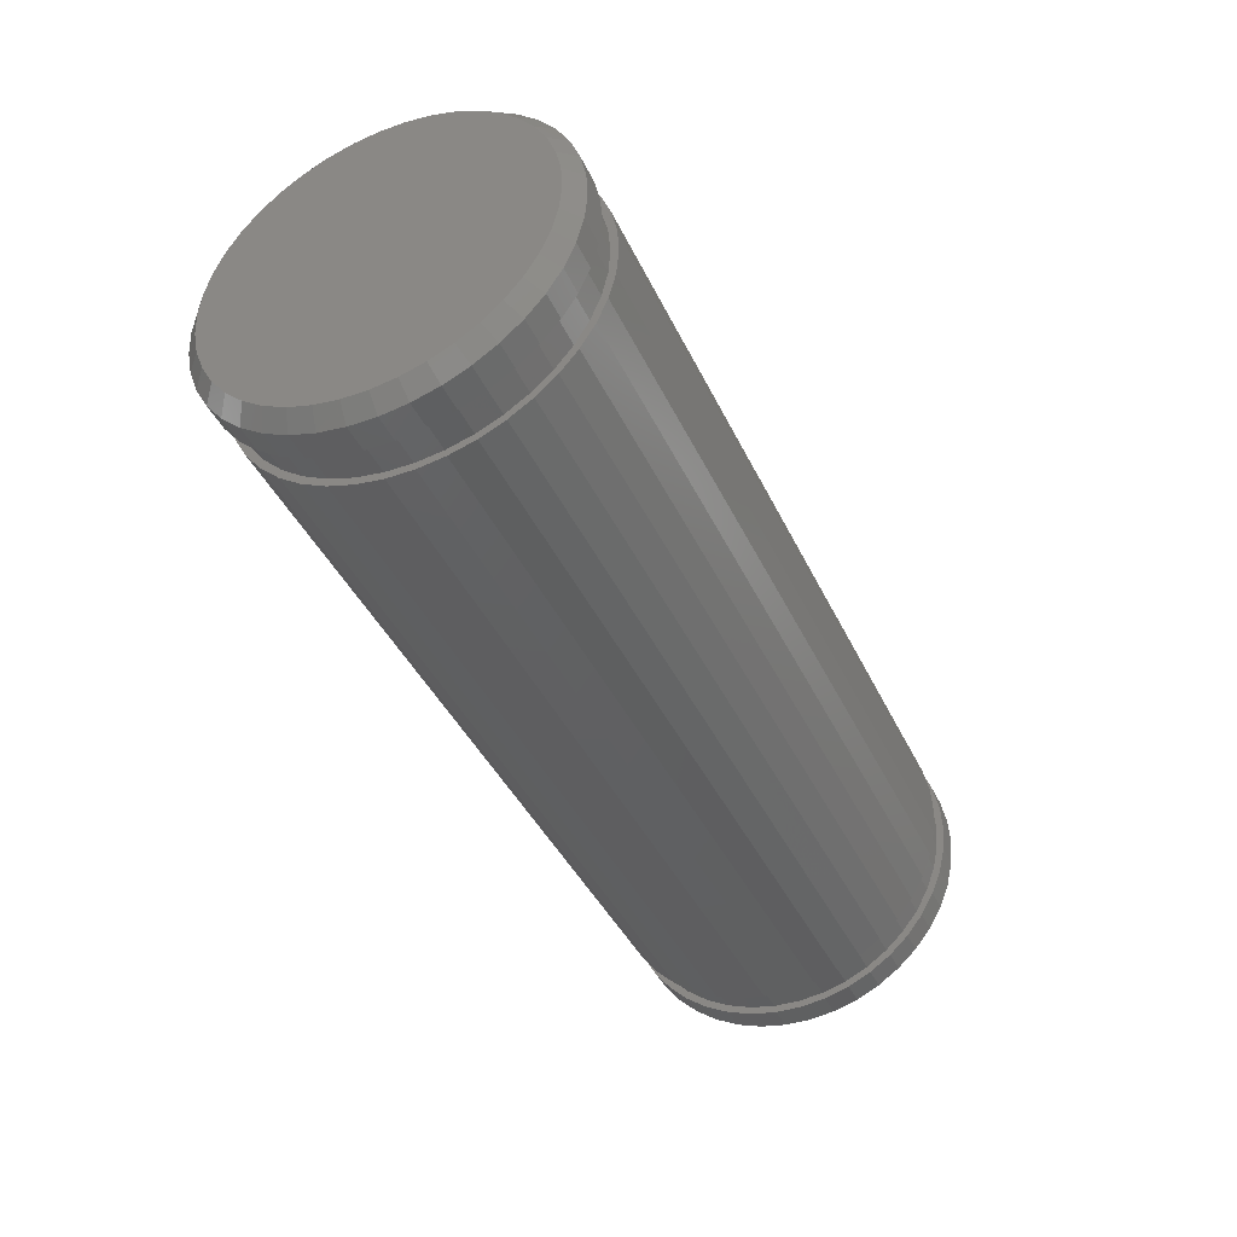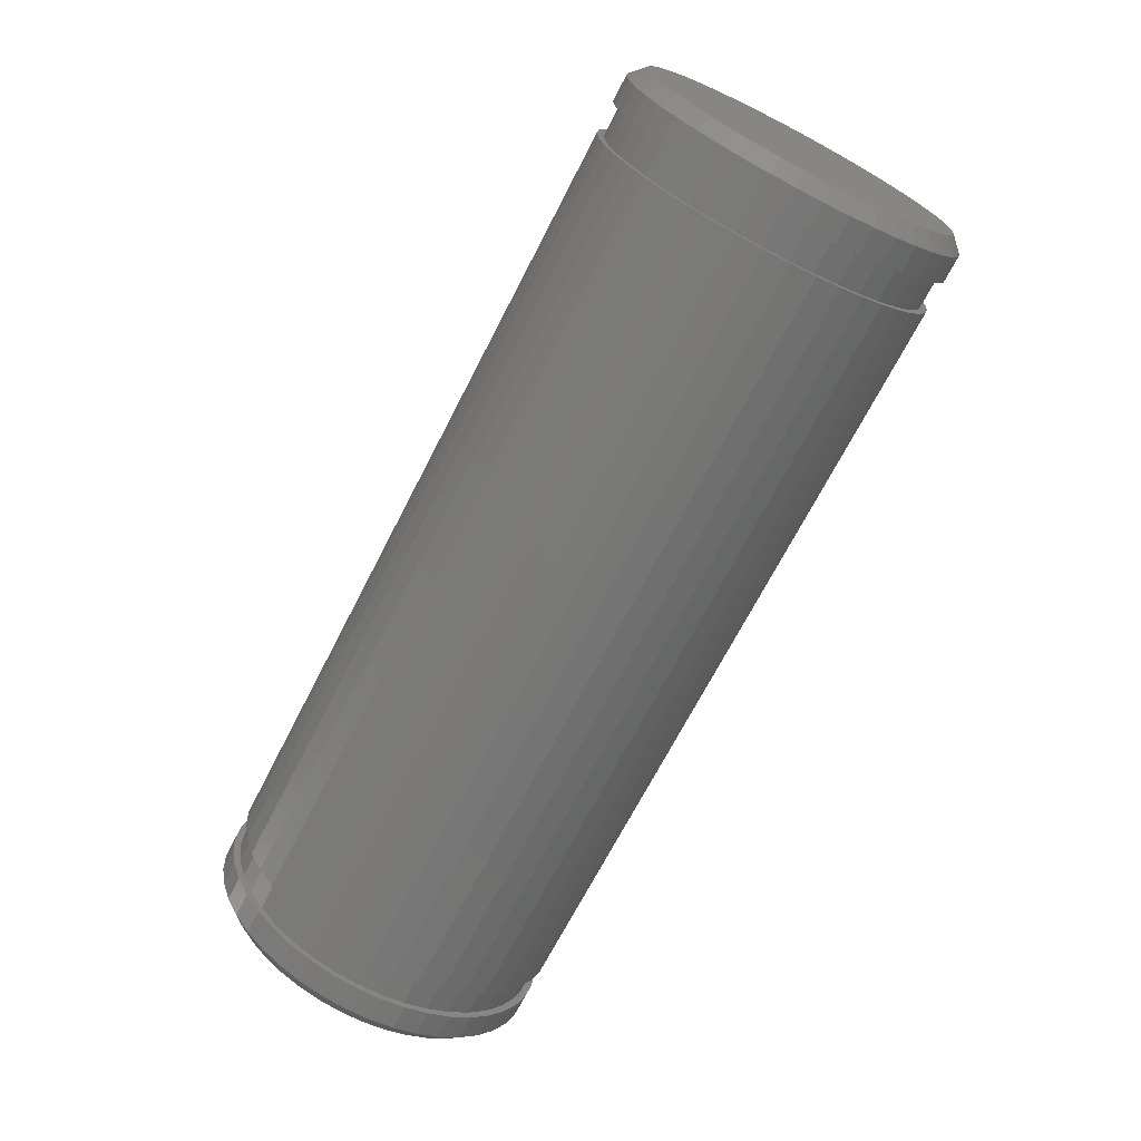
<metadata>
{"format":"stl","ext":"stl","renderer":"f3d","projection":"perspective","resolution":1024,"background":"white","views":[{"elev":-41.6,"azim":113.9,"up":"+Y"},{"elev":-69.5,"azim":62.8,"up":"+Y"}]}
</metadata>
<code>
# stl→obj: 312 verts, 996 faces
v 2149 1250 2194
v 2148 1250 2193
v 2149 1250 2193
v 2148 1250 2192
v 2149 1250 2192
v 2148 1251 2192
v 2149 1251 2192
v 2148 1251 2191
v 2149 1251 2191
v 2148 1252 2191
v 2149 1252 2191
v 2148 1253 2190
v 2149 1253 2190
v 2148 1254 2190
v 2149 1254 2190
v 2148 1254 2189
v 2149 1254 2189
v 2148 1255 2189
v 2149 1255 2189
v 2148 1256 2189
v 2149 1256 2189
v 2148 1257 2190
v 2149 1257 2190
v 2148 1258 2190
v 2149 1258 2190
v 2148 1259 2190
v 2149 1259 2190
v 2148 1259 2191
v 2149 1259 2191
v 2148 1260 2192
v 2149 1260 2192
v 2148 1261 2192
v 2149 1261 2192
v 2148 1261 2193
v 2149 1261 2193
v 2148 1261 2194
v 2149 1261 2194
v 2148 1261 2195
v 2149 1261 2195
v 2148 1261 2196
v 2149 1261 2196
v 2148 1261 2197
v 2149 1261 2197
v 2148 1261 2198
v 2149 1261 2198
v 2148 1260 2199
v 2149 1260 2199
v 2148 1260 2200
v 2149 1260 2200
v 2148 1259 2200
v 2149 1259 2200
v 2148 1258 2201
v 2149 1258 2201
v 2148 1257 2201
v 2149 1257 2201
v 2148 1256 2201
v 2149 1256 2201
v 2148 1255 2201
v 2149 1255 2201
v 2148 1254 2201
v 2149 1254 2201
v 2148 1253 2201
v 2149 1253 2201
v 2148 1252 2200
v 2149 1252 2200
v 2148 1251 2200
v 2149 1251 2200
v 2148 1251 2199
v 2149 1251 2199
v 2148 1250 2198
v 2149 1250 2198
v 2148 1250 2197
v 2149 1250 2197
v 2148 1249 2196
v 2149 1249 2196
v 2148 1249 2195
v 2149 1249 2195
v 2148 1250 2194
v 2150 1251 2192
v 2150 1252 2191
v 2150 1252 2200
v 2150 1250 2198
v 2150 1250 2197
v 2150 1250 2196
v 2150 1250 2194
v 2150 1251 2193
v 2150 1250 2193
v 2150 1253 2190
v 2150 1261 2194
v 2150 1261 2195
v 2150 1261 2196
v 2150 1260 2199
v 2150 1259 2199
v 2150 1260 2198
v 2150 1261 2197
v 2150 1257 2201
v 2150 1256 2201
v 2150 1258 2200
v 2150 1259 2200
v 2150 1253 2200
v 2150 1254 2201
v 2150 1255 2201
v 2150 1250 2195
v 2150 1251 2198
v 2150 1251 2199
v 2150 1252 2199
v 2150 1255 2190
v 2150 1256 2190
v 2150 1254 2190
v 2150 1260 2193
v 2150 1260 2192
v 2150 1257 2190
v 2150 1259 2191
v 2150 1258 2190
v 2150 1258 2191
v 2148 1260 2193
v 2148 1256 2190
v 2148 1255 2190
v 2148 1250 2195
v 2148 1250 2196
v 2148 1251 2198
v 2148 1258 2200
v 2147 1250 2193
v 2147 1251 2192
v 2147 1251 2191
v 2147 1252 2191
v 2147 1253 2190
v 2147 1254 2190
v 2147 1255 2190
v 2147 1256 2190
v 2147 1257 2190
v 2147 1258 2190
v 2147 1259 2191
v 2147 1260 2192
v 2147 1260 2193
v 2147 1261 2193
v 2147 1261 2194
v 2147 1261 2195
v 2147 1261 2196
v 2147 1261 2197
v 2147 1261 2198
v 2147 1260 2199
v 2147 1259 2200
v 2147 1258 2200
v 2147 1258 2201
v 2147 1257 2201
v 2147 1256 2201
v 2147 1255 2201
v 2147 1254 2201
v 2147 1253 2201
v 2147 1252 2200
v 2147 1251 2199
v 2147 1251 2198
v 2147 1250 2198
v 2147 1250 2197
v 2147 1250 2196
v 2147 1250 2195
v 2147 1250 2194
v 2147 1260 2200
v 2147 1251 2200
v 2147 1249 2196
v 2147 1249 2195
v 2147 1250 2192
v 2147 1254 2189
v 2147 1255 2189
v 2147 1256 2189
v 2147 1259 2190
v 2147 1261 2192
v 2120 1250 2193
v 2120 1250 2192
v 2120 1251 2192
v 2120 1251 2191
v 2120 1252 2191
v 2120 1253 2190
v 2120 1254 2190
v 2120 1254 2189
v 2120 1255 2189
v 2120 1256 2189
v 2120 1257 2190
v 2120 1258 2190
v 2120 1259 2190
v 2120 1259 2191
v 2120 1260 2192
v 2120 1261 2192
v 2120 1261 2193
v 2120 1261 2194
v 2120 1261 2195
v 2120 1261 2196
v 2120 1261 2197
v 2120 1261 2198
v 2120 1260 2199
v 2120 1260 2200
v 2120 1259 2200
v 2120 1258 2201
v 2120 1257 2201
v 2120 1256 2201
v 2120 1255 2201
v 2120 1254 2201
v 2120 1253 2201
v 2120 1252 2200
v 2120 1251 2200
v 2120 1251 2199
v 2120 1250 2198
v 2120 1250 2197
v 2120 1249 2196
v 2120 1249 2195
v 2120 1250 2194
v 2119 1261 2196
v 2119 1261 2197
v 2119 1261 2198
v 2119 1260 2199
v 2119 1260 2200
v 2119 1259 2200
v 2119 1258 2200
v 2119 1258 2201
v 2119 1257 2201
v 2119 1256 2201
v 2119 1255 2201
v 2119 1254 2201
v 2119 1253 2201
v 2119 1252 2200
v 2119 1251 2200
v 2119 1251 2199
v 2119 1251 2198
v 2119 1250 2198
v 2119 1250 2197
v 2119 1250 2196
v 2119 1249 2196
v 2119 1250 2195
v 2119 1249 2195
v 2119 1250 2194
v 2119 1250 2193
v 2119 1250 2192
v 2119 1251 2192
v 2119 1251 2191
v 2119 1252 2191
v 2119 1253 2190
v 2119 1254 2190
v 2119 1255 2190
v 2119 1254 2189
v 2119 1255 2189
v 2119 1256 2190
v 2119 1256 2189
v 2119 1257 2190
v 2119 1258 2190
v 2119 1259 2191
v 2119 1259 2190
v 2119 1260 2192
v 2119 1260 2193
v 2119 1261 2192
v 2119 1261 2193
v 2119 1261 2194
v 2119 1261 2195
v 2120 1255 2190
v 2120 1256 2190
v 2120 1260 2193
v 2120 1258 2200
v 2120 1251 2198
v 2120 1250 2196
v 2120 1250 2195
v 2118 1255 2201
v 2118 1256 2201
v 2118 1261 2197
v 2118 1261 2196
v 2118 1253 2200
v 2118 1254 2201
v 2118 1257 2201
v 2118 1258 2200
v 2118 1254 2190
v 2118 1260 2198
v 2118 1253 2190
v 2118 1250 2196
v 2118 1250 2197
v 2118 1260 2199
v 2118 1259 2199
v 2118 1259 2200
v 2118 1250 2194
v 2118 1250 2195
v 2118 1256 2190
v 2118 1255 2190
v 2118 1252 2191
v 2118 1251 2192
v 2118 1250 2193
v 2118 1251 2193
v 2118 1251 2199
v 2118 1252 2199
v 2118 1252 2200
v 2118 1257 2190
v 2118 1258 2190
v 2118 1258 2191
v 2118 1261 2195
v 2118 1261 2194
v 2118 1251 2198
v 2118 1250 2198
v 2118 1260 2192
v 2118 1259 2191
v 2118 1260 2193
v 2118 1261 2198
v 2118 1260 2200
v 2118 1258 2201
v 2118 1253 2201
v 2118 1251 2200
v 2118 1249 2196
v 2118 1249 2195
v 2118 1250 2192
v 2118 1251 2191
v 2118 1254 2189
v 2118 1255 2189
v 2118 1256 2189
v 2118 1259 2190
v 2118 1261 2192
v 2118 1261 2193
f 1 2 3
f 3 2 4
f 3 4 5
f 5 4 6
f 5 6 7
f 7 6 8
f 7 8 9
f 9 8 10
f 9 10 11
f 11 10 12
f 11 12 13
f 13 12 14
f 13 14 15
f 15 14 16
f 15 16 17
f 17 16 18
f 17 18 19
f 19 18 20
f 19 20 21
f 21 20 22
f 21 22 23
f 23 22 24
f 23 24 25
f 25 24 26
f 25 26 27
f 27 26 28
f 27 28 29
f 29 28 30
f 29 30 31
f 31 30 32
f 31 32 33
f 33 32 34
f 33 34 35
f 35 34 36
f 35 36 37
f 37 36 38
f 37 38 39
f 39 38 40
f 39 40 41
f 41 40 42
f 41 42 43
f 43 42 42
f 43 42 43
f 43 42 44
f 43 44 45
f 45 44 46
f 45 46 47
f 47 46 48
f 47 48 49
f 49 48 50
f 49 50 51
f 51 50 52
f 51 52 53
f 53 52 54
f 53 54 55
f 55 54 56
f 55 56 57
f 57 56 56
f 57 56 57
f 57 56 58
f 57 58 59
f 59 58 60
f 59 60 61
f 61 60 62
f 61 62 63
f 63 62 64
f 63 64 65
f 65 64 66
f 65 66 67
f 67 66 68
f 67 68 69
f 69 68 70
f 69 70 71
f 71 70 70
f 71 70 71
f 71 70 72
f 71 72 73
f 73 72 74
f 73 74 75
f 75 74 76
f 75 76 77
f 77 76 78
f 77 78 1
f 1 78 2
f 79 80 81
f 82 83 84
f 79 85 86
f 86 85 87
f 80 88 89
f 80 89 80
f 80 89 90
f 80 90 91
f 92 93 94
f 94 93 80
f 94 80 95
f 95 80 91
f 95 91 95
f 96 97 98
f 98 97 80
f 98 80 99
f 99 80 93
f 100 81 101
f 101 81 80
f 101 80 102
f 102 80 97
f 102 97 97
f 79 81 85
f 85 81 84
f 85 84 103
f 104 82 105
f 105 82 84
f 105 84 106
f 106 84 81
f 107 108 109
f 109 108 89
f 109 89 109
f 109 89 88
f 110 89 110
f 110 89 108
f 110 108 111
f 111 108 112
f 111 112 113
f 113 112 114
f 113 114 115
f 1 85 77
f 77 85 103
f 77 103 75
f 75 103 84
f 75 84 73
f 73 84 83
f 73 83 71
f 71 83 82
f 71 82 71
f 71 82 104
f 71 104 69
f 69 104 105
f 69 105 67
f 67 105 106
f 67 106 65
f 65 106 81
f 65 81 63
f 63 81 100
f 63 100 61
f 61 100 101
f 61 101 59
f 59 101 102
f 59 102 57
f 57 102 97
f 57 97 57
f 57 97 97
f 57 97 55
f 55 97 96
f 55 96 53
f 53 96 98
f 53 98 51
f 51 98 99
f 51 99 49
f 49 99 93
f 49 93 47
f 47 93 92
f 47 92 45
f 45 92 94
f 45 94 43
f 43 94 95
f 43 95 43
f 43 95 95
f 43 95 41
f 41 95 91
f 41 91 39
f 39 91 90
f 39 90 37
f 37 90 89
f 37 89 35
f 35 89 110
f 35 110 33
f 33 110 110
f 33 110 31
f 31 110 111
f 31 111 29
f 29 111 113
f 29 113 27
f 27 113 115
f 27 115 25
f 25 115 114
f 25 114 23
f 23 114 112
f 23 112 21
f 21 112 108
f 21 108 19
f 19 108 107
f 19 107 17
f 17 107 109
f 17 109 15
f 15 109 109
f 15 109 13
f 13 109 88
f 13 88 11
f 11 88 80
f 11 80 9
f 9 80 80
f 9 80 7
f 7 80 79
f 7 79 5
f 5 79 86
f 5 86 3
f 3 86 87
f 3 87 1
f 1 87 85
f 46 44 44
f 44 44 42
f 44 42 42
f 42 42 42
f 42 42 40
f 40 42 40
f 40 40 38
f 38 40 38
f 38 38 36
f 36 38 36
f 36 36 34
f 34 36 34
f 34 34 116
f 116 34 32
f 116 32 30
f 30 32 30
f 30 30 28
f 28 30 28
f 28 28 28
f 28 28 26
f 28 26 24
f 24 26 24
f 24 24 22
f 22 24 22
f 22 22 117
f 117 22 20
f 117 20 118
f 118 20 18
f 118 18 118
f 118 18 16
f 118 16 14
f 14 16 14
f 14 14 12
f 12 14 12
f 12 12 10
f 10 12 10
f 10 10 8
f 8 10 8
f 8 8 6
f 6 8 6
f 6 6 2
f 2 6 4
f 2 4 2
f 2 4 2
f 2 2 78
f 78 2 78
f 78 78 119
f 119 78 76
f 119 76 120
f 120 76 74
f 120 74 72
f 72 74 72
f 72 72 70
f 70 72 70
f 70 70 121
f 121 70 70
f 121 70 68
f 68 70 68
f 68 68 64
f 64 68 66
f 64 66 64
f 64 66 64
f 64 64 62
f 62 64 62
f 62 62 60
f 60 62 60
f 60 60 58
f 58 60 58
f 58 58 56
f 56 58 56
f 56 56 54
f 54 56 56
f 54 56 52
f 52 56 54
f 52 54 122
f 122 54 52
f 122 52 50
f 50 52 50
f 50 50 46
f 46 50 48
f 46 48 46
f 46 48 46
f 46 46 44
f 78 123 2
f 2 123 123
f 2 123 2
f 2 123 124
f 2 124 6
f 6 124 125
f 6 125 8
f 8 125 126
f 8 126 10
f 10 126 127
f 10 127 12
f 12 127 128
f 12 128 14
f 14 128 129
f 14 129 118
f 118 129 129
f 118 129 118
f 118 129 130
f 118 130 117
f 117 130 131
f 117 131 22
f 22 131 132
f 22 132 24
f 24 132 133
f 24 133 28
f 28 133 133
f 28 133 28
f 28 133 134
f 28 134 30
f 30 134 135
f 30 135 116
f 116 135 136
f 116 136 34
f 34 136 137
f 34 137 36
f 36 137 138
f 36 138 38
f 38 138 139
f 38 139 40
f 40 139 140
f 40 140 42
f 42 140 141
f 42 141 44
f 44 141 142
f 44 142 46
f 46 142 142
f 46 142 46
f 46 142 143
f 46 143 50
f 50 143 144
f 50 144 122
f 122 144 145
f 122 145 52
f 52 145 146
f 52 146 54
f 54 146 147
f 54 147 56
f 56 147 148
f 56 148 58
f 58 148 149
f 58 149 60
f 60 149 150
f 60 150 62
f 62 150 151
f 62 151 64
f 64 151 151
f 64 151 64
f 64 151 152
f 64 152 68
f 68 152 153
f 68 153 121
f 121 153 154
f 121 154 70
f 70 154 155
f 70 155 72
f 72 155 156
f 72 156 120
f 120 156 157
f 120 157 119
f 119 157 158
f 119 158 78
f 78 158 123
f 139 140 140
f 140 140 140
f 140 140 141
f 141 140 141
f 141 141 142
f 142 141 142
f 142 142 142
f 142 142 159
f 142 159 143
f 143 159 143
f 143 143 144
f 144 143 145
f 144 145 145
f 145 145 146
f 145 146 146
f 146 146 147
f 146 147 147
f 147 147 147
f 147 147 148
f 148 147 148
f 148 148 149
f 149 148 149
f 149 149 150
f 150 149 150
f 150 150 151
f 151 150 151
f 151 151 151
f 151 151 160
f 151 160 152
f 152 160 152
f 152 152 153
f 153 152 154
f 153 154 154
f 154 154 154
f 154 154 155
f 155 154 155
f 155 155 156
f 156 155 161
f 156 161 157
f 157 161 162
f 157 162 158
f 158 162 158
f 158 158 123
f 123 158 123
f 123 123 123
f 123 123 163
f 123 163 124
f 124 163 124
f 124 124 125
f 125 124 125
f 125 125 126
f 126 125 126
f 126 126 127
f 127 126 127
f 127 127 128
f 128 127 128
f 128 128 129
f 129 128 164
f 129 164 129
f 129 164 165
f 129 165 130
f 130 165 166
f 130 166 131
f 131 166 131
f 131 131 132
f 132 131 132
f 132 132 133
f 133 132 167
f 133 167 133
f 133 167 133
f 133 133 134
f 134 133 134
f 134 134 135
f 135 134 168
f 135 168 136
f 136 168 136
f 136 136 137
f 137 136 137
f 137 137 138
f 138 137 138
f 138 138 139
f 139 138 139
f 139 139 140
f 158 169 123
f 123 169 170
f 123 170 163
f 163 170 171
f 163 171 124
f 124 171 172
f 124 172 125
f 125 172 173
f 125 173 126
f 126 173 174
f 126 174 127
f 127 174 175
f 127 175 128
f 128 175 176
f 128 176 164
f 164 176 177
f 164 177 165
f 165 177 178
f 165 178 166
f 166 178 179
f 166 179 131
f 131 179 180
f 131 180 132
f 132 180 181
f 132 181 167
f 167 181 182
f 167 182 133
f 133 182 183
f 133 183 134
f 134 183 184
f 134 184 168
f 168 184 185
f 168 185 136
f 136 185 186
f 136 186 137
f 137 186 187
f 137 187 138
f 138 187 188
f 138 188 139
f 139 188 189
f 139 189 140
f 140 189 189
f 140 189 140
f 140 189 190
f 140 190 141
f 141 190 191
f 141 191 142
f 142 191 192
f 142 192 159
f 159 192 193
f 159 193 143
f 143 193 194
f 143 194 145
f 145 194 195
f 145 195 146
f 146 195 196
f 146 196 147
f 147 196 196
f 147 196 147
f 147 196 197
f 147 197 148
f 148 197 198
f 148 198 149
f 149 198 199
f 149 199 150
f 150 199 200
f 150 200 151
f 151 200 201
f 151 201 160
f 160 201 202
f 160 202 152
f 152 202 203
f 152 203 154
f 154 203 203
f 154 203 154
f 154 203 204
f 154 204 155
f 155 204 205
f 155 205 161
f 161 205 206
f 161 206 162
f 162 206 207
f 162 207 158
f 158 207 169
f 208 209 209
f 209 209 209
f 209 209 210
f 210 209 210
f 210 210 211
f 211 210 211
f 211 211 211
f 211 211 212
f 211 212 213
f 213 212 213
f 213 213 214
f 214 213 215
f 214 215 215
f 215 215 216
f 215 216 216
f 216 216 217
f 216 217 217
f 217 217 217
f 217 217 218
f 218 217 218
f 218 218 219
f 219 218 219
f 219 219 220
f 220 219 220
f 220 220 221
f 221 220 221
f 221 221 221
f 221 221 222
f 221 222 223
f 223 222 223
f 223 223 224
f 224 223 225
f 224 225 225
f 225 225 225
f 225 225 226
f 226 225 226
f 226 226 227
f 227 226 228
f 227 228 229
f 229 228 230
f 229 230 231
f 231 230 231
f 231 231 232
f 232 231 232
f 232 232 232
f 232 232 233
f 232 233 234
f 234 233 234
f 234 234 235
f 235 234 235
f 235 235 236
f 236 235 236
f 236 236 237
f 237 236 237
f 237 237 238
f 238 237 238
f 238 238 239
f 239 238 240
f 239 240 239
f 239 240 241
f 239 241 242
f 242 241 243
f 242 243 244
f 244 243 244
f 244 244 245
f 245 244 245
f 245 245 246
f 246 245 247
f 246 247 246
f 246 247 246
f 246 246 248
f 248 246 248
f 248 248 249
f 249 248 250
f 249 250 251
f 251 250 251
f 251 251 252
f 252 251 252
f 252 252 253
f 253 252 253
f 253 253 208
f 208 253 208
f 208 208 209
f 207 232 169
f 169 232 232
f 169 232 169
f 169 232 234
f 169 234 171
f 171 234 235
f 171 235 172
f 172 235 236
f 172 236 173
f 173 236 237
f 173 237 174
f 174 237 238
f 174 238 175
f 175 238 239
f 175 239 254
f 254 239 239
f 254 239 254
f 254 239 242
f 254 242 255
f 255 242 244
f 255 244 179
f 179 244 245
f 179 245 180
f 180 245 246
f 180 246 182
f 182 246 246
f 182 246 182
f 182 246 248
f 182 248 183
f 183 248 249
f 183 249 256
f 256 249 251
f 256 251 185
f 185 251 252
f 185 252 186
f 186 252 253
f 186 253 187
f 187 253 208
f 187 208 188
f 188 208 209
f 188 209 189
f 189 209 210
f 189 210 190
f 190 210 211
f 190 211 191
f 191 211 211
f 191 211 191
f 191 211 213
f 191 213 193
f 193 213 214
f 193 214 257
f 257 214 215
f 257 215 194
f 194 215 216
f 194 216 195
f 195 216 217
f 195 217 196
f 196 217 218
f 196 218 197
f 197 218 219
f 197 219 198
f 198 219 220
f 198 220 199
f 199 220 221
f 199 221 200
f 200 221 221
f 200 221 200
f 200 221 223
f 200 223 202
f 202 223 224
f 202 224 258
f 258 224 225
f 258 225 203
f 203 225 226
f 203 226 204
f 204 226 227
f 204 227 259
f 259 227 229
f 259 229 260
f 260 229 231
f 260 231 207
f 207 231 232
f 191 190 190
f 190 190 189
f 190 189 189
f 189 189 189
f 189 189 188
f 188 189 188
f 188 188 187
f 187 188 187
f 187 187 186
f 186 187 186
f 186 186 185
f 185 186 185
f 185 185 256
f 256 185 184
f 256 184 183
f 183 184 183
f 183 183 182
f 182 183 182
f 182 182 182
f 182 182 181
f 182 181 180
f 180 181 180
f 180 180 179
f 179 180 179
f 179 179 255
f 255 179 178
f 255 178 254
f 254 178 177
f 254 177 254
f 254 177 176
f 254 176 175
f 175 176 175
f 175 175 174
f 174 175 174
f 174 174 173
f 173 174 173
f 173 173 172
f 172 173 172
f 172 172 171
f 171 172 171
f 171 171 169
f 169 171 170
f 169 170 169
f 169 170 169
f 169 169 207
f 207 169 207
f 207 207 260
f 260 207 206
f 260 206 259
f 259 206 205
f 259 205 204
f 204 205 204
f 204 204 203
f 203 204 203
f 203 203 258
f 258 203 203
f 258 203 202
f 202 203 202
f 202 202 200
f 200 202 201
f 200 201 200
f 200 201 200
f 200 200 199
f 199 200 199
f 199 199 198
f 198 199 198
f 198 198 197
f 197 198 197
f 197 197 196
f 196 197 196
f 196 196 195
f 195 196 196
f 195 196 194
f 194 196 195
f 194 195 257
f 257 195 194
f 257 194 193
f 193 194 193
f 193 193 191
f 191 193 192
f 191 192 191
f 191 192 191
f 191 191 190
f 261 262 262
f 263 263 264
f 265 266 261
f 262 267 268
f 269 270 263
f 268 269 262
f 262 269 269
f 262 269 271
f 272 273 261
f 274 270 275
f 275 270 269
f 275 269 276
f 276 269 268
f 277 278 272
f 263 264 269
f 269 264 279
f 269 279 280
f 271 281 262
f 262 281 281
f 262 281 282
f 272 261 277
f 277 261 262
f 277 262 283
f 283 262 282
f 283 282 284
f 285 286 287
f 288 279 289
f 289 279 264
f 289 264 290
f 290 264 291
f 290 291 292
f 287 265 285
f 285 265 261
f 285 261 293
f 293 261 273
f 293 273 294
f 295 296 297
f 297 296 290
f 297 290 297
f 297 290 292
f 298 270 274
f 274 270 274
f 274 274 299
f 299 274 275
f 299 275 276
f 276 275 276
f 276 276 300
f 300 276 268
f 300 268 267
f 267 268 267
f 267 267 262
f 262 267 262
f 262 262 262
f 262 262 262
f 262 262 261
f 261 262 261
f 261 261 266
f 266 261 266
f 266 266 301
f 301 266 265
f 301 265 287
f 287 265 287
f 287 287 302
f 302 287 286
f 302 286 285
f 285 286 285
f 285 285 294
f 294 285 293
f 294 293 294
f 294 293 294
f 294 294 273
f 273 294 273
f 273 273 303
f 303 273 272
f 303 272 304
f 304 272 278
f 304 278 277
f 277 278 277
f 277 277 283
f 283 277 283
f 283 283 305
f 305 283 284
f 305 284 282
f 282 284 282
f 282 282 306
f 306 282 281
f 306 281 281
f 281 281 281
f 281 281 271
f 271 281 271
f 271 271 269
f 269 271 269
f 269 269 307
f 307 269 269
f 307 269 308
f 308 269 280
f 308 280 309
f 309 280 279
f 309 279 288
f 288 279 288
f 288 288 289
f 289 288 289
f 289 289 310
f 310 289 290
f 310 290 296
f 296 290 296
f 296 296 295
f 295 296 295
f 295 295 311
f 311 295 297
f 311 297 312
f 312 297 297
f 312 297 292
f 292 297 292
f 292 292 291
f 291 292 291
f 291 291 264
f 264 291 264
f 264 264 263
f 263 264 263
f 263 263 263
f 263 263 263
f 263 263 298
f 298 263 270
f 231 283 232
f 232 283 305
f 232 305 233
f 233 305 282
f 233 282 234
f 234 282 306
f 234 306 235
f 235 306 281
f 235 281 236
f 236 281 271
f 236 271 237
f 237 271 269
f 237 269 238
f 238 269 307
f 238 307 240
f 240 307 308
f 240 308 241
f 241 308 309
f 241 309 243
f 243 309 288
f 243 288 244
f 244 288 289
f 244 289 245
f 245 289 310
f 245 310 247
f 247 310 296
f 247 296 246
f 246 296 295
f 246 295 248
f 248 295 311
f 248 311 250
f 250 311 312
f 250 312 251
f 251 312 292
f 251 292 252
f 252 292 291
f 252 291 253
f 253 291 264
f 253 264 208
f 208 264 263
f 208 263 209
f 209 263 263
f 209 263 209
f 209 263 298
f 209 298 210
f 210 298 274
f 210 274 211
f 211 274 299
f 211 299 212
f 212 299 276
f 212 276 213
f 213 276 300
f 213 300 215
f 215 300 267
f 215 267 216
f 216 267 262
f 216 262 217
f 217 262 262
f 217 262 217
f 217 262 261
f 217 261 218
f 218 261 266
f 218 266 219
f 219 266 301
f 219 301 220
f 220 301 287
f 220 287 221
f 221 287 302
f 221 302 222
f 222 302 285
f 222 285 223
f 223 285 294
f 223 294 225
f 225 294 294
f 225 294 225
f 225 294 273
f 225 273 226
f 226 273 303
f 226 303 228
f 228 303 304
f 228 304 230
f 230 304 277
f 230 277 231
f 231 277 283

</code>
